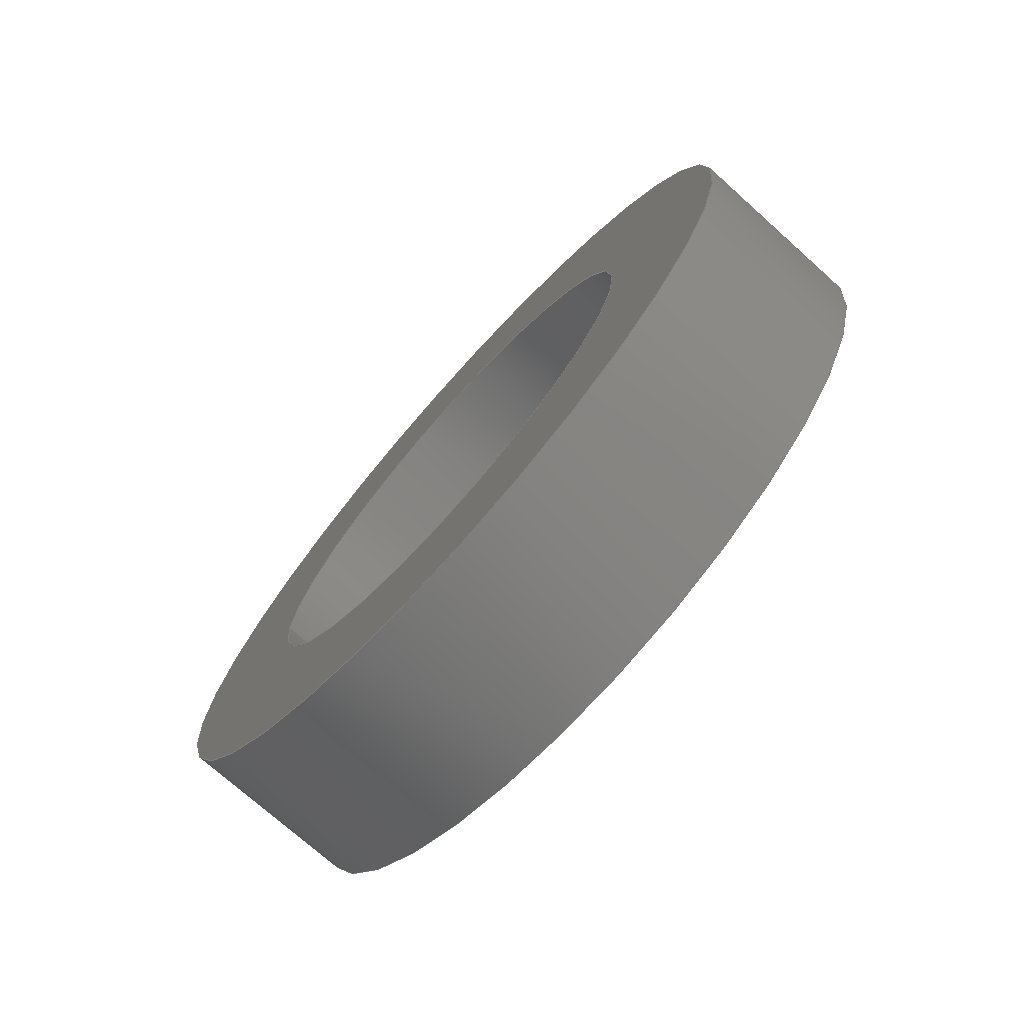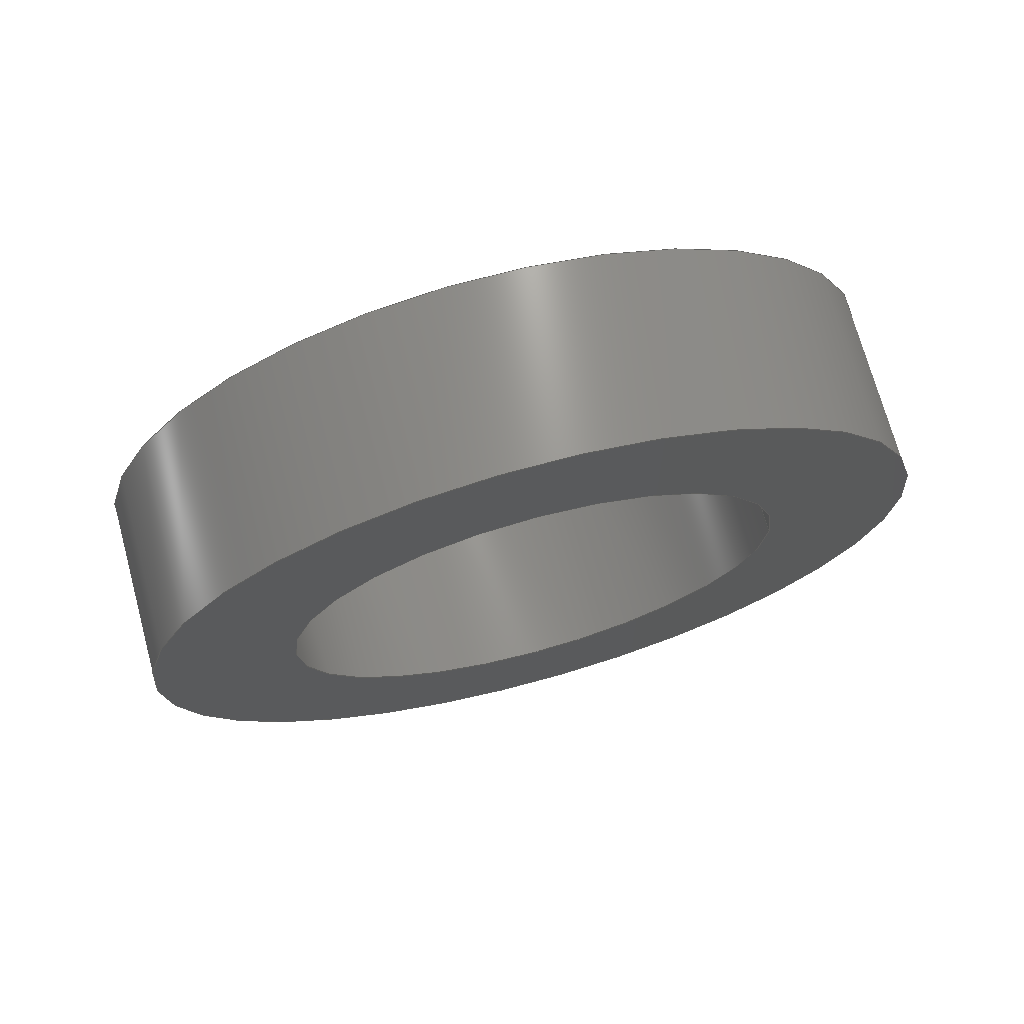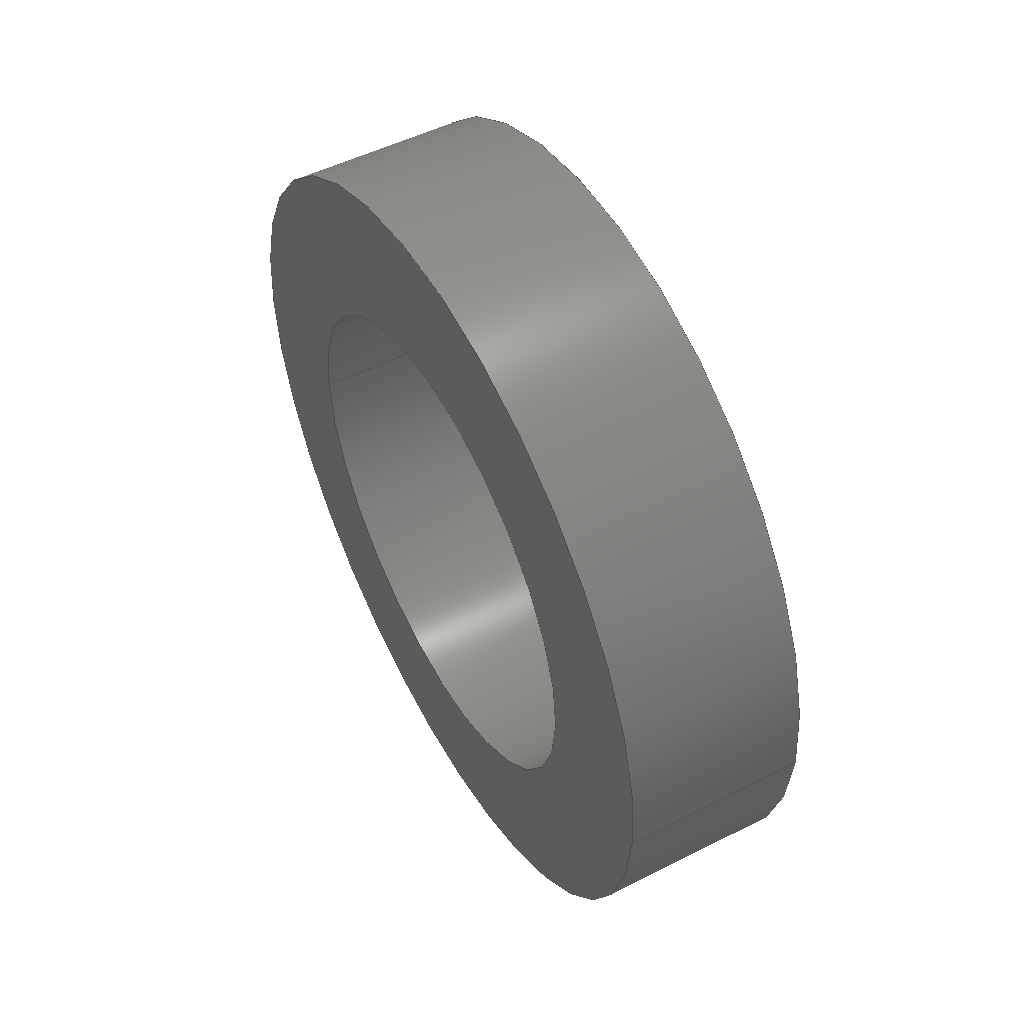
<metadata>
{"format":"step","ext":"step","renderer":"f3d","projection":"perspective","resolution":1024,"background":"white","views":[{"elev":-73.8,"azim":-41.8,"up":"+Y"},{"elev":71.9,"azim":-105.2,"up":"+Y"},{"elev":51.4,"azim":151.3,"up":"+Y"}]}
</metadata>
<code>
ISO-10303-21;
DATA;
#1 = CARTESIAN_POINT ( 'NONE',  ( 32.5, 1.347e-15, -11 ) ) ;
#2 = CARTESIAN_POINT ( 'NONE',  ( 0, 0, 11 ) ) ;
#3 = CARTESIAN_POINT ( 'NONE',  ( 27.5, 0, 0 ) ) ;
#4 = COORDINATED_UNIVERSAL_TIME_OFFSET ( 7, 0, .AHEAD. ) ;
#5 = AXIS2_PLACEMENT_3D ( 'NONE', #209, #41, #38 ) ;
#6 = DIRECTION ( 'NONE',  ( 1, 0, 0 ) ) ;
#7 = CALENDAR_DATE ( 2023, 14, 3 ) ;
#8 =( NAMED_UNIT ( * ) SI_UNIT ( $, .STERADIAN. ) SOLID_ANGLE_UNIT ( ) );
#9 = APPROVAL_PERSON_ORGANIZATION ( #61, #26, #141 ) ;
#10 = ORIENTED_EDGE ( 'NONE', *, *, #37, .T. ) ;
#11 = EDGE_LOOP ( 'NONE', ( #125, #10, #30, #148 ) ) ;
#12 = VERTEX_POINT ( 'NONE', #85 ) ;
#13 = DIRECTION ( 'NONE',  ( 0, 0, 1 ) ) ;
#14 = EDGE_CURVE ( 'NONE', #242, #165, #237, .T. ) ;
#15 = VECTOR ( 'NONE', #132, 1000 ) ;
#16 = CYLINDRICAL_SURFACE ( 'NONE', #5, 11 ) ;
#17 = FACE_BOUND ( 'NONE', #183, .T. ) ;
#18 = PLANE ( 'NONE',  #225 ) ;
#19 = ORGANIZATION ( 'UNSPECIFIED', 'UNSPECIFIED', '' ) ;
#20 = DIRECTION ( 'NONE',  ( -1, 0, 0 ) ) ;
#21 = DATE_AND_TIME ( #216, #199 ) ;
#22 = APPROVAL_ROLE ( '' ) ;
#23 = PERSON_AND_ORGANIZATION ( #243, #19 ) ;
#24 = CALENDAR_DATE ( 2023, 14, 3 ) ;
#25 = PERSON_AND_ORGANIZATION ( #243, #19 ) ;
#26 = APPROVAL ( #97, 'UNSPECIFIED' ) ;
#27 = VERTEX_POINT ( 'NONE', #68 ) ;
#28 = EDGE_CURVE ( 'NONE', #89, #150, #118, .T. ) ;
#29 = ORIENTED_EDGE ( 'NONE', *, *, #142, .F. ) ;
#30 = ORIENTED_EDGE ( 'NONE', *, *, #127, .T. ) ;
#31 = PRODUCT ( 'joint racleur_D_faut.STEP_Default_sldprt', 'joint racleur_D_faut.STEP_Default_sldprt', '', ( #214 ) ) ;
#32 = CARTESIAN_POINT ( 'NONE',  ( 32.5, 0, 0 ) ) ;
#33 = CARTESIAN_POINT ( 'NONE',  ( 32.5, 0, 0 ) ) ;
#34 = CLOSED_SHELL ( 'NONE', ( #202, #186, #46, #81, #96, #192 ) ) ;
#35 = AXIS2_PLACEMENT_3D ( 'NONE', #172, #230, #13 ) ;
#36 = LINE ( 'NONE', #185, #109 ) ;
#37 = EDGE_CURVE ( 'NONE', #165, #242, #229, .T. ) ;
#38 = DIRECTION ( 'NONE',  ( 0, 0, 1 ) ) ;
#39 = DIRECTION ( 'NONE',  ( 0, 0, 1 ) ) ;
#40 = AXIS2_PLACEMENT_3D ( 'NONE', #3, #187, #112 ) ;
#41 = DIRECTION ( 'NONE',  ( -1, 0, 0 ) ) ;
#42 = PERSON_AND_ORGANIZATION_ROLE ( 'design_owner' ) ;
#43 = CC_DESIGN_APPROVAL ( #155, ( #197 ) ) ;
#44 = DATE_AND_TIME ( #122, #161 ) ;
#45 = EDGE_CURVE ( 'NONE', #12, #27, #129, .T. ) ;
#46 = ADVANCED_FACE ( 'NONE', ( #47 ), #56, .F. ) ;
#47 = FACE_OUTER_BOUND ( 'NONE', #130, .T. ) ;
#48 = APPROVAL_PERSON_ORGANIZATION ( #78, #155, #236 ) ;
#49 = DIRECTION ( 'NONE',  ( -1, 0, 0 ) ) ;
#50 = EDGE_LOOP ( 'NONE', ( #86, #240 ) ) ;
#51 = DIRECTION ( 'NONE',  ( -1, 0, 0 ) ) ;
#52 = ORIENTED_EDGE ( 'NONE', *, *, #45, .F. ) ;
#53 = CC_DESIGN_PERSON_AND_ORGANIZATION_ASSIGNMENT ( #83, #191, ( #197 ) ) ;
#54 = DIRECTION ( 'NONE',  ( 0, 0, 1 ) ) ;
#55 = CARTESIAN_POINT ( 'NONE',  ( 27.5, 1.347e-15, -11 ) ) ;
#56 = CYLINDRICAL_SURFACE ( 'NONE', #144, 7 ) ;
#57 = CARTESIAN_POINT ( 'NONE',  ( 32.5, 0, 7 ) ) ;
#58 = CARTESIAN_POINT ( 'NONE',  ( 0, 8.573e-16, -7 ) ) ;
#59 = AXIS2_PLACEMENT_3D ( 'NONE', #193, #215, #6 ) ;
#60 = COORDINATED_UNIVERSAL_TIME_OFFSET ( 7, 0, .AHEAD. ) ;
#61 = PERSON_AND_ORGANIZATION ( #243, #19 ) ;
#62 =( GEOMETRIC_REPRESENTATION_CONTEXT ( 3 ) GLOBAL_UNCERTAINTY_ASSIGNED_CONTEXT ( ( #139 ) ) GLOBAL_UNIT_ASSIGNED_CONTEXT ( ( #249, #103, #8 ) ) REPRESENTATION_CONTEXT ( 'NONE', 'WORKASPACE' ) );
#63 = PERSON_AND_ORGANIZATION ( #243, #19 ) ;
#64 = CARTESIAN_POINT ( 'NONE',  ( 27.5, 0, 0 ) ) ;
#65 = ORIENTED_EDGE ( 'NONE', *, *, #179, .T. ) ;
#66 = APPROVAL_PERSON_ORGANIZATION ( #63, #69, #22 ) ;
#67 = ORIENTED_EDGE ( 'NONE', *, *, #14, .F. ) ;
#68 = CARTESIAN_POINT ( 'NONE',  ( 27.5, 8.573e-16, -7 ) ) ;
#69 = APPROVAL ( #174, 'UNSPECIFIED' ) ;
#70 = ORIENTED_EDGE ( 'NONE', *, *, #120, .F. ) ;
#71 = DIRECTION ( 'NONE',  ( 0, 0, 1 ) ) ;
#72 = DIRECTION ( 'NONE',  ( -1, 0, 0 ) ) ;
#73 = CARTESIAN_POINT ( 'NONE',  ( 0, 0, 0 ) ) ;
#74 = PRODUCT_DEFINITION_FORMATION_WITH_SPECIFIED_SOURCE ( 'ANY', '', #31, .NOT_KNOWN. ) ;
#75 = FACE_OUTER_BOUND ( 'NONE', #11, .T. ) ;
#76 = FACE_OUTER_BOUND ( 'NONE', #149, .T. ) ;
#77 = CC_DESIGN_PERSON_AND_ORGANIZATION_ASSIGNMENT ( #25, #104, ( #235 ) ) ;
#78 = PERSON_AND_ORGANIZATION ( #243, #19 ) ;
#79 = PERSON_AND_ORGANIZATION_ROLE ( 'design_supplier' ) ;
#80 = DATE_TIME_ROLE ( 'creation_date' ) ;
#81 = ADVANCED_FACE ( 'NONE', ( #17, #76 ), #18, .F. ) ;
#82 = APPROVAL_DATE_TIME ( #44, #26 ) ;
#83 = PERSON_AND_ORGANIZATION ( #243, #19 ) ;
#84 = EDGE_LOOP ( 'NONE', ( #128, #65, #167, #223 ) ) ;
#85 = CARTESIAN_POINT ( 'NONE',  ( 27.5, 0, 7 ) ) ;
#86 = ORIENTED_EDGE ( 'NONE', *, *, #146, .T. ) ;
#87 = ORIENTED_EDGE ( 'NONE', *, *, #244, .F. ) ;
#88 = EDGE_CURVE ( 'NONE', #131, #12, #93, .T. ) ;
#89 = VERTEX_POINT ( 'NONE', #55 ) ;
#90 = LINE ( 'NONE', #58, #119 ) ;
#91 = CIRCLE ( 'NONE', #40, 11 ) ;
#92 = FACE_OUTER_BOUND ( 'NONE', #201, .T. ) ;
#93 = LINE ( 'NONE', #228, #105 ) ;
#94 = AXIS2_PLACEMENT_3D ( 'NONE', #188, #134, #153 ) ;
#95 = DIRECTION ( 'NONE',  ( 0, 0, 1 ) ) ;
#96 = ADVANCED_FACE ( 'NONE', ( #92 ), #173, .F. ) ;
#97 = APPROVAL_STATUS ( 'not_yet_approved' ) ;
#98 = SHAPE_DEFINITION_REPRESENTATION ( #219, #147 ) ;
#99 = AXIS2_PLACEMENT_3D ( 'NONE', #239, #218, #145 ) ;
#100 = CC_DESIGN_SECURITY_CLASSIFICATION ( #235, ( #74 ) ) ;
#101 = APPLICATION_PROTOCOL_DEFINITION ( 'international standard', 'config_control_design', 1994, #205 ) ;
#102 = CC_DESIGN_DATE_AND_TIME_ASSIGNMENT ( #21, #80, ( #197 ) ) ;
#103 =( NAMED_UNIT ( * ) PLANE_ANGLE_UNIT ( ) SI_UNIT ( $, .RADIAN. ) );
#104 = PERSON_AND_ORGANIZATION_ROLE ( 'classification_officer' ) ;
#105 = VECTOR ( 'NONE', #157, 1000 ) ;
#106 = ORIENTED_EDGE ( 'NONE', *, *, #171, .F. ) ;
#107 = ORIENTED_EDGE ( 'NONE', *, *, #120, .T. ) ;
#108 = CC_DESIGN_PERSON_AND_ORGANIZATION_ASSIGNMENT ( #198, #79, ( #74 ) ) ;
#109 = VECTOR ( 'NONE', #20, 1000 ) ;
#110 = ORIENTED_EDGE ( 'NONE', *, *, #45, .T. ) ;
#111 = DIRECTION ( 'NONE',  ( 0, 0, 1 ) ) ;
#112 = DIRECTION ( 'NONE',  ( 0, 0, 1 ) ) ;
#113 = CIRCLE ( 'NONE', #35, 7 ) ;
#114 = FACE_BOUND ( 'NONE', #166, .T. ) ;
#115 = CARTESIAN_POINT ( 'NONE',  ( 32.5, 0, 0 ) ) ;
#116 = DIRECTION ( 'NONE',  ( -1, 0, 0 ) ) ;
#117 = CC_DESIGN_DATE_AND_TIME_ASSIGNMENT ( #162, #238, ( #235 ) ) ;
#118 = CIRCLE ( 'NONE', #206, 11 ) ;
#119 = VECTOR ( 'NONE', #170, 1000 ) ;
#120 = EDGE_CURVE ( 'NONE', #27, #12, #113, .T. ) ;
#121 = PERSON_AND_ORGANIZATION ( #243, #19 ) ;
#122 = CALENDAR_DATE ( 2023, 14, 3 ) ;
#123 = PERSON_AND_ORGANIZATION_ROLE ( 'creator' ) ;
#124 = AXIS2_PLACEMENT_3D ( 'NONE', #212, #116, #95 ) ;
#125 = ORIENTED_EDGE ( 'NONE', *, *, #179, .F. ) ;
#126 = ORIENTED_EDGE ( 'NONE', *, *, #244, .T. ) ;
#127 = EDGE_CURVE ( 'NONE', #242, #150, #189, .T. ) ;
#128 = ORIENTED_EDGE ( 'NONE', *, *, #14, .T. ) ;
#129 = CIRCLE ( 'NONE', #241, 7 ) ;
#130 = EDGE_LOOP ( 'NONE', ( #29, #106, #200, #110 ) ) ;
#131 = VERTEX_POINT ( 'NONE', #57 ) ;
#132 = DIRECTION ( 'NONE',  ( -1, 0, 0 ) ) ;
#133 = CARTESIAN_POINT ( 'NONE',  ( 32.5, 11, 0 ) ) ;
#134 = DIRECTION ( 'NONE',  ( 1, 0, 0 ) ) ;
#135 = DIRECTION ( 'NONE',  ( 0, 0, 1 ) ) ;
#136 = FACE_OUTER_BOUND ( 'NONE', #84, .T. ) ;
#137 = DATE_AND_TIME ( #234, #208 ) ;
#138 = COORDINATED_UNIVERSAL_TIME_OFFSET ( 7, 0, .AHEAD. ) ;
#139 = UNCERTAINTY_MEASURE_WITH_UNIT (LENGTH_MEASURE( 1e-05 ), #249, 'distance_accuracy_value', 'NONE');
#140 = COORDINATED_UNIVERSAL_TIME_OFFSET ( 7, 0, .AHEAD. ) ;
#141 = APPROVAL_ROLE ( '' ) ;
#142 = EDGE_CURVE ( 'NONE', #222, #27, #90, .T. ) ;
#143 = DIRECTION ( 'NONE',  ( 0, 0, 1 ) ) ;
#144 = AXIS2_PLACEMENT_3D ( 'NONE', #73, #227, #39 ) ;
#145 = DIRECTION ( 'NONE',  ( 0, 0, 1 ) ) ;
#146 = EDGE_CURVE ( 'NONE', #150, #89, #91, .T. ) ;
#147 = ADVANCED_BREP_SHAPE_REPRESENTATION ( 'joint racleur_D_faut.STEP_Default_sldprt', ( #210, #59 ), #62 ) ;
#148 = ORIENTED_EDGE ( 'NONE', *, *, #28, .F. ) ;
#149 = EDGE_LOOP ( 'NONE', ( #67, #181 ) ) ;
#150 = VERTEX_POINT ( 'NONE', #211 ) ;
#151 = LOCAL_TIME ( 10, 15, 50, #140 ) ;
#152 = CARTESIAN_POINT ( 'NONE',  ( 32.5, 0, 11 ) ) ;
#153 = DIRECTION ( 'NONE',  ( 0, 1, 0 ) ) ;
#154 = PLANE ( 'NONE',  #94 ) ;
#155 = APPROVAL ( #175, 'UNSPECIFIED' ) ;
#156 = DIRECTION ( 'NONE',  ( -1, 0, 0 ) ) ;
#157 = DIRECTION ( 'NONE',  ( -1, 0, 0 ) ) ;
#158 = DATE_AND_TIME ( #7, #151 ) ;
#159 = SECURITY_CLASSIFICATION_LEVEL ( 'unclassified' ) ;
#160 = CC_DESIGN_PERSON_AND_ORGANIZATION_ASSIGNMENT ( #121, #123, ( #74 ) ) ;
#161 = LOCAL_TIME ( 10, 15, 50, #138 ) ;
#162 = DATE_AND_TIME ( #24, #221 ) ;
#163 = DIRECTION ( 'NONE',  ( 0, 0, 1 ) ) ;
#164 = CC_DESIGN_APPROVAL ( #69, ( #235 ) ) ;
#165 = VERTEX_POINT ( 'NONE', #1 ) ;
#166 = EDGE_LOOP ( 'NONE', ( #52, #70 ) ) ;
#167 = ORIENTED_EDGE ( 'NONE', *, *, #146, .F. ) ;
#168 = CYLINDRICAL_SURFACE ( 'NONE', #247, 11 ) ;
#169 = AXIS2_PLACEMENT_3D ( 'NONE', #33, #72, #135 ) ;
#170 = DIRECTION ( 'NONE',  ( -1, 0, 0 ) ) ;
#171 = EDGE_CURVE ( 'NONE', #131, #222, #176, .T. ) ;
#172 = CARTESIAN_POINT ( 'NONE',  ( 27.5, 0, 0 ) ) ;
#173 = CYLINDRICAL_SURFACE ( 'NONE', #124, 7 ) ;
#174 = APPROVAL_STATUS ( 'not_yet_approved' ) ;
#175 = APPROVAL_STATUS ( 'not_yet_approved' ) ;
#176 = CIRCLE ( 'NONE', #190, 7 ) ;
#177 = APPLICATION_PROTOCOL_DEFINITION ( 'international standard', 'config_control_design', 1994, #194 ) ;
#178 = DESIGN_CONTEXT ( 'detailed design', #205, 'design' ) ;
#179 = EDGE_CURVE ( 'NONE', #165, #89, #36, .T. ) ;
#180 = CC_DESIGN_APPROVAL ( #26, ( #74 ) ) ;
#181 = ORIENTED_EDGE ( 'NONE', *, *, #37, .F. ) ;
#182 = CIRCLE ( 'NONE', #169, 7 ) ;
#183 = EDGE_LOOP ( 'NONE', ( #203, #126 ) ) ;
#184 = DIRECTION ( 'NONE',  ( -1, 0, 0 ) ) ;
#185 = CARTESIAN_POINT ( 'NONE',  ( 0, 1.347e-15, -11 ) ) ;
#186 = ADVANCED_FACE ( 'NONE', ( #114, #233 ), #154, .F. ) ;
#187 = DIRECTION ( 'NONE',  ( -1, 0, 0 ) ) ;
#188 = CARTESIAN_POINT ( 'NONE',  ( 27.5, 11, 0 ) ) ;
#189 = LINE ( 'NONE', #2, #15 ) ;
#190 = AXIS2_PLACEMENT_3D ( 'NONE', #115, #204, #207 ) ;
#191 = PERSON_AND_ORGANIZATION_ROLE ( 'creator' ) ;
#192 = ADVANCED_FACE ( 'NONE', ( #136 ), #16, .T. ) ;
#193 = CARTESIAN_POINT ( 'NONE',  ( 0, 0, 0 ) ) ;
#194 = APPLICATION_CONTEXT ( 'configuration controlled 3d designs of mechanical parts and assemblies' ) ;
#195 = AXIS2_PLACEMENT_3D ( 'NONE', #32, #245, #111 ) ;
#196 = COORDINATED_UNIVERSAL_TIME_OFFSET ( 7, 0, .AHEAD. ) ;
#197 = PRODUCT_DEFINITION ( 'UNKNOWN', '', #74, #178 ) ;
#198 = PERSON_AND_ORGANIZATION ( #243, #19 ) ;
#199 = LOCAL_TIME ( 10, 15, 50, #60 ) ;
#200 = ORIENTED_EDGE ( 'NONE', *, *, #88, .T. ) ;
#201 = EDGE_LOOP ( 'NONE', ( #87, #226, #107, #246 ) ) ;
#202 = ADVANCED_FACE ( 'NONE', ( #75 ), #168, .T. ) ;
#203 = ORIENTED_EDGE ( 'NONE', *, *, #171, .T. ) ;
#204 = DIRECTION ( 'NONE',  ( -1, 0, 0 ) ) ;
#205 = APPLICATION_CONTEXT ( 'configuration controlled 3d designs of mechanical parts and assemblies' ) ;
#206 = AXIS2_PLACEMENT_3D ( 'NONE', #224, #51, #163 ) ;
#207 = DIRECTION ( 'NONE',  ( 0, 0, 1 ) ) ;
#208 = LOCAL_TIME ( 10, 15, 50, #4 ) ;
#209 = CARTESIAN_POINT ( 'NONE',  ( 0, 0, 0 ) ) ;
#210 = MANIFOLD_SOLID_BREP ( 'NONE', #34 ) ;
#211 = CARTESIAN_POINT ( 'NONE',  ( 27.5, 0, 11 ) ) ;
#212 = CARTESIAN_POINT ( 'NONE',  ( 0, 0, 0 ) ) ;
#213 = APPROVAL_DATE_TIME ( #137, #69 ) ;
#214 = MECHANICAL_CONTEXT ( 'NONE', #194, 'mechanical' ) ;
#215 = DIRECTION ( 'NONE',  ( 0, 0, 1 ) ) ;
#216 = CALENDAR_DATE ( 2023, 14, 3 ) ;
#217 = APPROVAL_DATE_TIME ( #158, #155 ) ;
#218 = DIRECTION ( 'NONE',  ( -1, 0, 0 ) ) ;
#219 = PRODUCT_DEFINITION_SHAPE ( 'NONE', 'NONE',  #197 ) ;
#220 = CC_DESIGN_PERSON_AND_ORGANIZATION_ASSIGNMENT ( #23, #42, ( #31 ) ) ;
#221 = LOCAL_TIME ( 10, 15, 50, #196 ) ;
#222 = VERTEX_POINT ( 'NONE', #231 ) ;
#223 = ORIENTED_EDGE ( 'NONE', *, *, #127, .F. ) ;
#224 = CARTESIAN_POINT ( 'NONE',  ( 27.5, 0, 0 ) ) ;
#225 = AXIS2_PLACEMENT_3D ( 'NONE', #133, #184, #54 ) ;
#226 = ORIENTED_EDGE ( 'NONE', *, *, #142, .T. ) ;
#227 = DIRECTION ( 'NONE',  ( -1, 0, 0 ) ) ;
#228 = CARTESIAN_POINT ( 'NONE',  ( 0, 0, 7 ) ) ;
#229 = CIRCLE ( 'NONE', #99, 11 ) ;
#230 = DIRECTION ( 'NONE',  ( -1, 0, 0 ) ) ;
#231 = CARTESIAN_POINT ( 'NONE',  ( 32.5, 8.573e-16, -7 ) ) ;
#232 = PRODUCT_RELATED_PRODUCT_CATEGORY ( 'detail', '', ( #31 ) ) ;
#233 = FACE_OUTER_BOUND ( 'NONE', #50, .T. ) ;
#234 = CALENDAR_DATE ( 2023, 14, 3 ) ;
#235 = SECURITY_CLASSIFICATION ( '', '', #159 ) ;
#236 = APPROVAL_ROLE ( '' ) ;
#237 = CIRCLE ( 'NONE', #195, 11 ) ;
#238 = DATE_TIME_ROLE ( 'classification_date' ) ;
#239 = CARTESIAN_POINT ( 'NONE',  ( 32.5, 0, 0 ) ) ;
#240 = ORIENTED_EDGE ( 'NONE', *, *, #28, .T. ) ;
#241 = AXIS2_PLACEMENT_3D ( 'NONE', #64, #49, #143 ) ;
#242 = VERTEX_POINT ( 'NONE', #152 ) ;
#243 = PERSON ( 'UNSPECIFIED', 'UNSPECIFIED', 'UNSPECIFIED', ('UNSPECIFIED'), ('UNSPECIFIED'), ('UNSPECIFIED') ) ;
#244 = EDGE_CURVE ( 'NONE', #222, #131, #182, .T. ) ;
#245 = DIRECTION ( 'NONE',  ( -1, 0, 0 ) ) ;
#246 = ORIENTED_EDGE ( 'NONE', *, *, #88, .F. ) ;
#247 = AXIS2_PLACEMENT_3D ( 'NONE', #248, #156, #71 ) ;
#248 = CARTESIAN_POINT ( 'NONE',  ( 0, 0, 0 ) ) ;
#249 =( LENGTH_UNIT ( ) NAMED_UNIT ( * ) SI_UNIT ( .MILLI., .METRE. ) );
ENDSEC;
END-ISO-10303-21;

</code>
